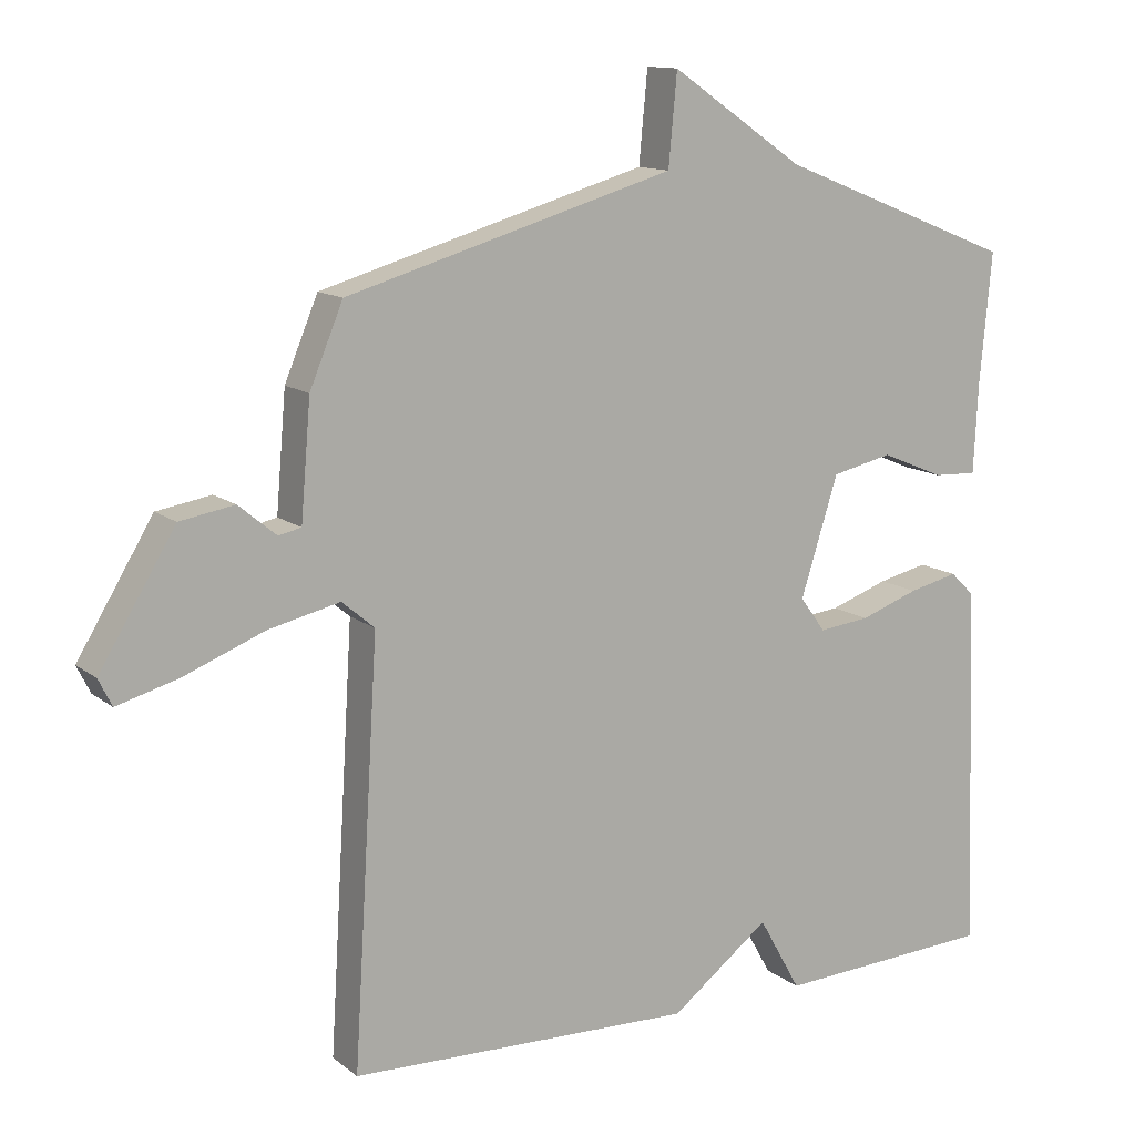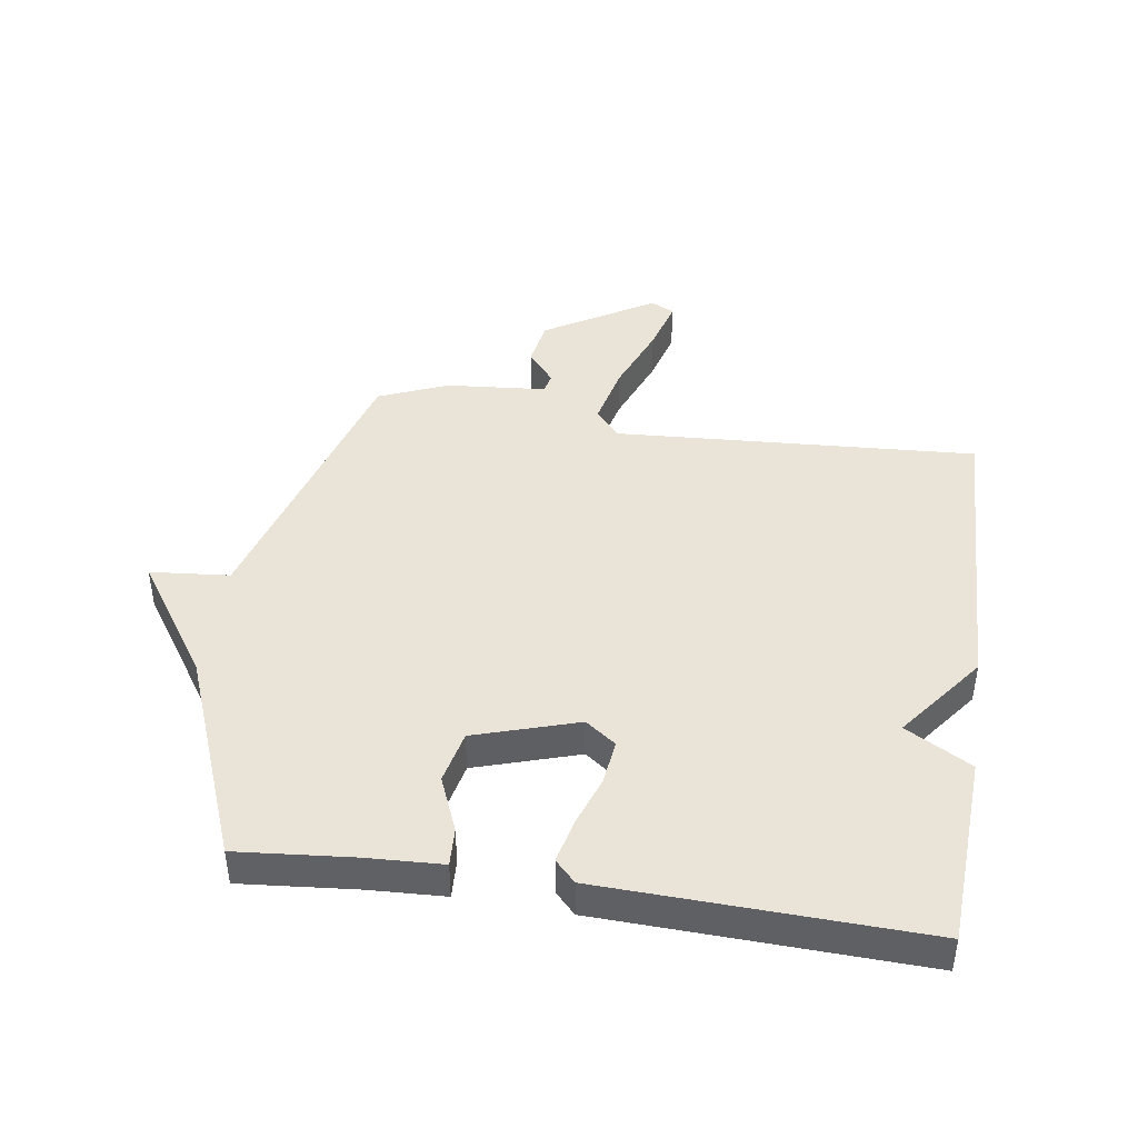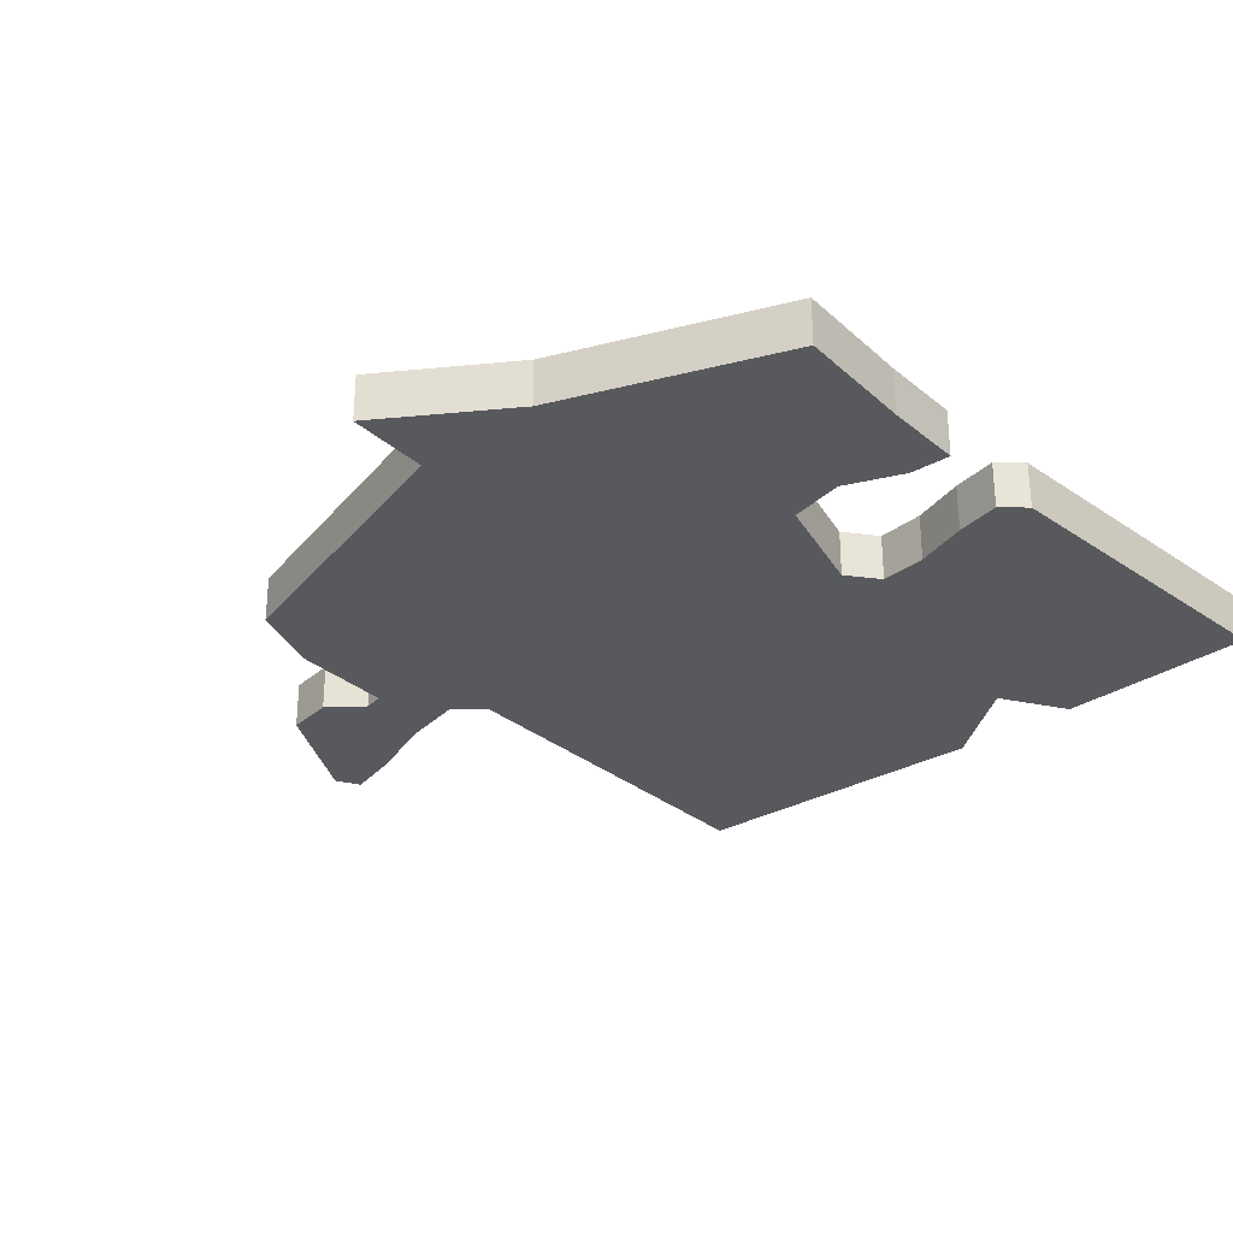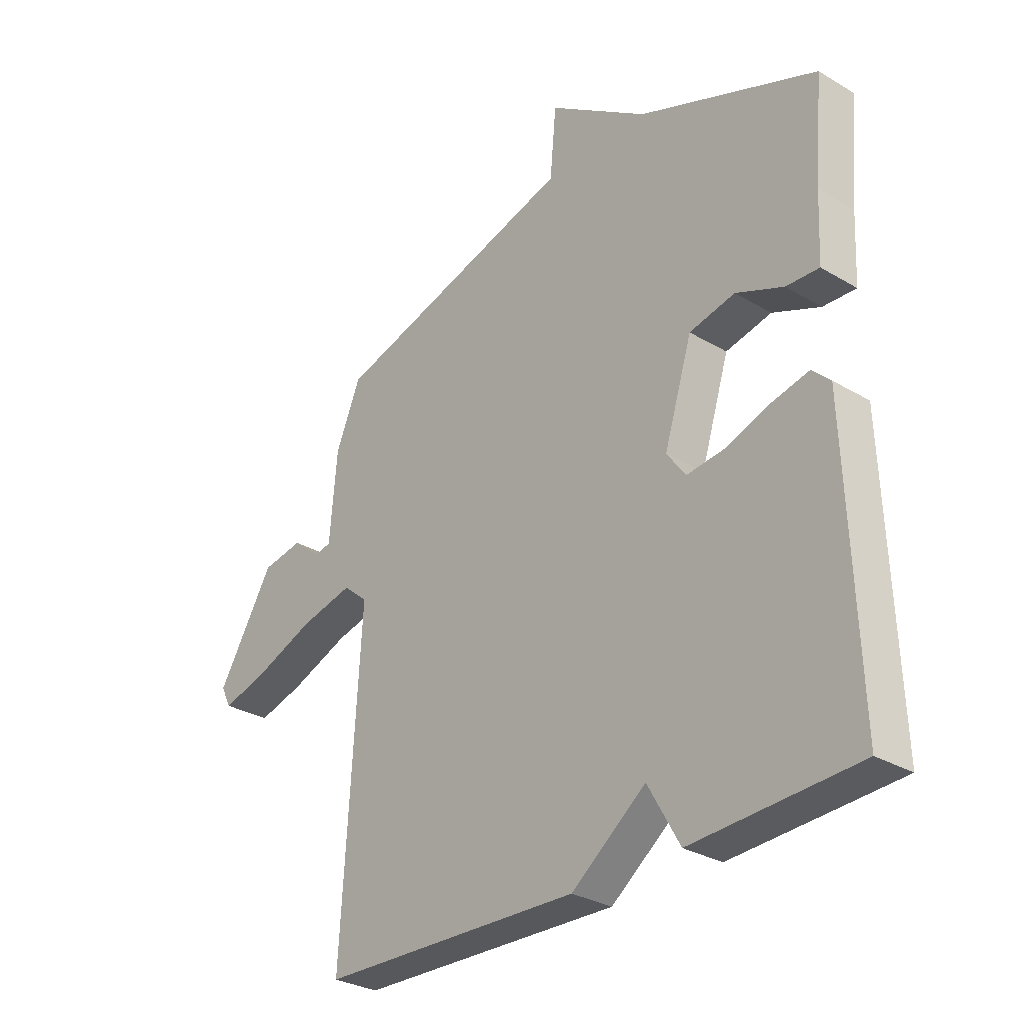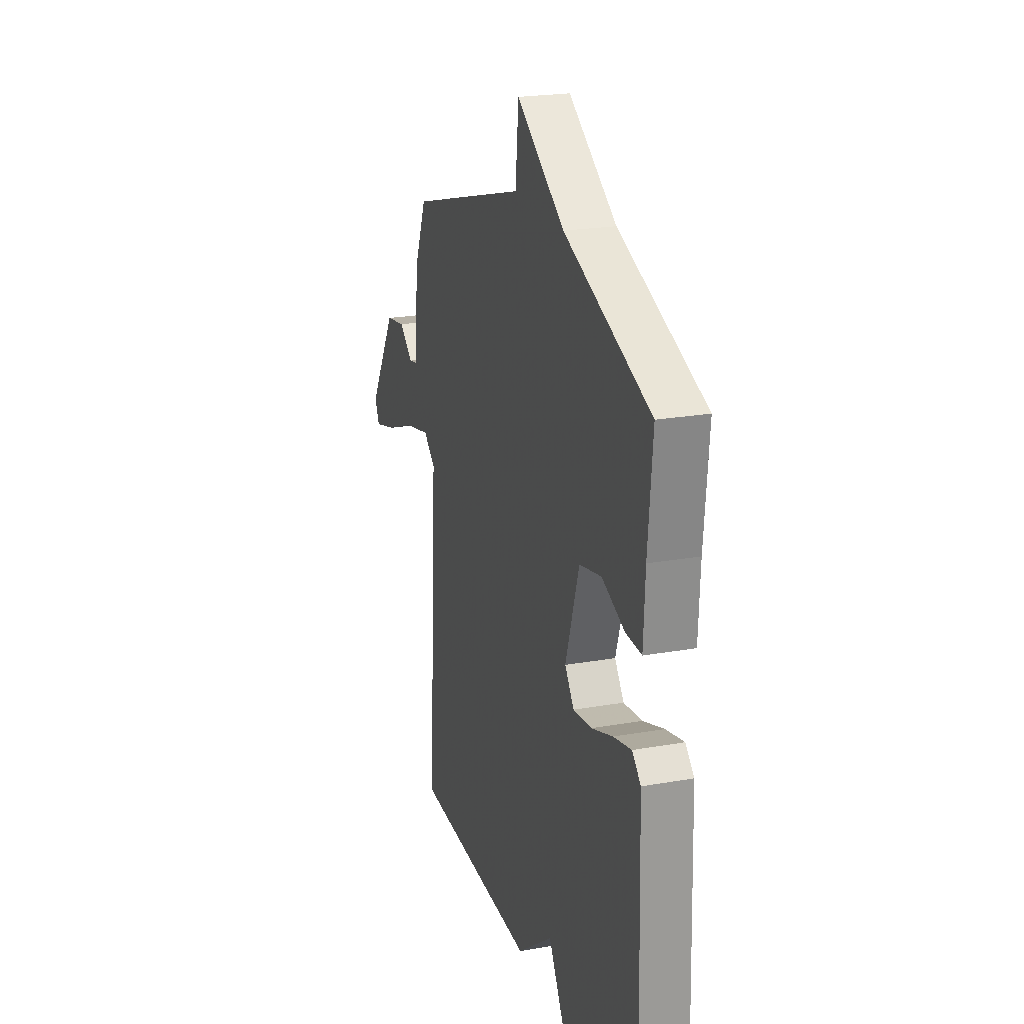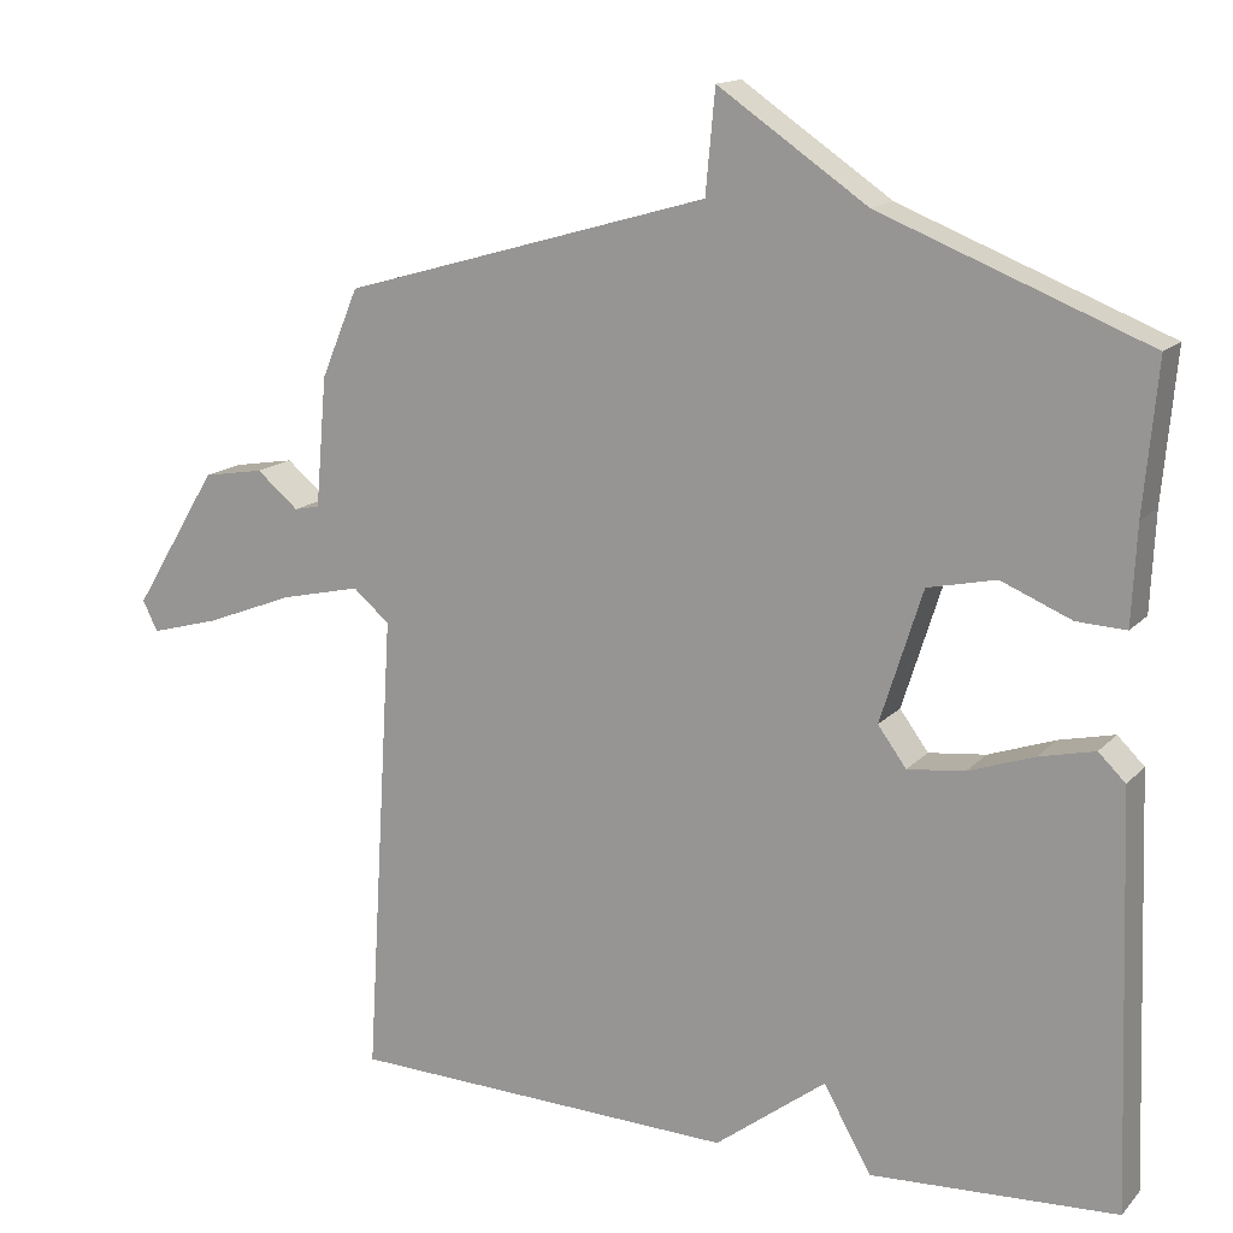
<metadata>
{"format":"obj","ext":"obj","renderer":"f3d","projection":"perspective","resolution":1024,"background":"white","views":[{"elev":12.7,"azim":-30.9,"up":"+Z"},{"elev":43.4,"azim":98.6,"up":"+Y"},{"elev":-29.0,"azim":42.6,"up":"+Y"},{"elev":-30.0,"azim":49.0,"up":"+Z"},{"elev":22.2,"azim":72.8,"up":"+Z"},{"elev":14.8,"azim":26.6,"up":"+Z"}]}
</metadata>
<code>
v -0.5 0.07 -0.5
v -0.464 0.07 0.087
v -0.51 0.07 0.126
v -0.611 0.07 0.103
v -0.724 0.07 0.059
v -0.811 0.07 0.035
v -0.83 0.07 0.073
v -0.723 0.07 0.249
v -0.646 0.07 0.262
v -0.593 0.07 0.218
v -0.561 0.07 0.225
v -0.547 0.07 0.388
v -0.5 0.07 0.5
v -0.036 0.07 0.633
v -0.024 0.07 0.761
v 0.164 0.07 0.633
v 0.5 0.07 0.5
v 0.483 0.07 0.314
v 0.477 0.07 0.191
v 0.415 0.07 0.194
v 0.326 0.07 0.231
v 0.24 0.07 0.212
v 0.187 0.07 0.045
v 0.223 0.07 -0.004
v 0.295 0.07 0.004
v 0.378 0.07 0.033
v 0.448 0.07 0.049
v 0.482 0.07 0.016
v 0.5 0.07 -0.5
v 0.19 0.07 -0.516
v 0.13 0.07 -0.41
v -0.01 0.07 -0.516
v -0.5 0 -0.5
v -0.464 0 0.087
v -0.51 0 0.126
v -0.611 0 0.103
v -0.724 0 0.059
v -0.811 0 0.035
v -0.83 0 0.073
v -0.723 0 0.249
v -0.646 0 0.262
v -0.593 0 0.218
v -0.561 0 0.225
v -0.547 0 0.388
v -0.5 0 0.5
v -0.036 0 0.633
v -0.024 0 0.761
v 0.164 0 0.633
v 0.5 0 0.5
v 0.483 0 0.314
v 0.477 0 0.191
v 0.415 0 0.194
v 0.326 0 0.231
v 0.24 0 0.212
v 0.187 0 0.045
v 0.223 0 -0.004
v 0.295 0 0.004
v 0.378 0 0.033
v 0.448 0 0.049
v 0.482 0 0.016
v 0.5 0 -0.5
v 0.19 0 -0.516
v 0.13 0 -0.41
v -0.01 0 -0.516
f 31 32 1 2
f 29 30 31
f 28 29 31
f 27 28 31
f 26 27 31
f 25 26 31
f 24 25 31
f 31 2 3
f 24 31 3
f 23 24 3
f 22 23 3
f 21 22 3
f 18 19 20 21
f 18 21 3
f 17 18 3
f 16 17 3
f 14 15 16
f 14 16 3
f 13 14 3
f 12 13 3
f 11 12 3
f 10 11 3 4
f 8 9 10
f 7 8 10
f 6 7 10
f 5 6 10
f 4 5 10
f 34 33 64 63
f 63 62 61
f 63 61 60
f 63 60 59
f 63 59 58
f 63 58 57
f 63 57 56
f 35 34 63
f 35 63 56
f 35 56 55
f 35 55 54
f 35 54 53
f 53 52 51 50
f 35 53 50
f 35 50 49
f 35 49 48
f 48 47 46
f 35 48 46
f 35 46 45
f 35 45 44
f 35 44 43
f 36 35 43 42
f 42 41 40
f 42 40 39
f 42 39 38
f 42 38 37
f 42 37 36
f 1 33 34 2
f 2 34 35 3
f 3 35 36 4
f 4 36 37 5
f 5 37 38 6
f 6 38 39 7
f 7 39 40 8
f 8 40 41 9
f 9 41 42 10
f 10 42 43 11
f 11 43 44 12
f 12 44 45 13
f 13 45 46 14
f 14 46 47 15
f 15 47 48 16
f 16 48 49 17
f 17 49 50 18
f 18 50 51 19
f 19 51 52 20
f 20 52 53 21
f 21 53 54 22
f 22 54 55 23
f 23 55 56 24
f 24 56 57 25
f 25 57 58 26
f 26 58 59 27
f 27 59 60 28
f 28 60 61 29
f 29 61 62 30
f 30 62 63 31
f 31 63 64 32
f 32 64 33 1

</code>
